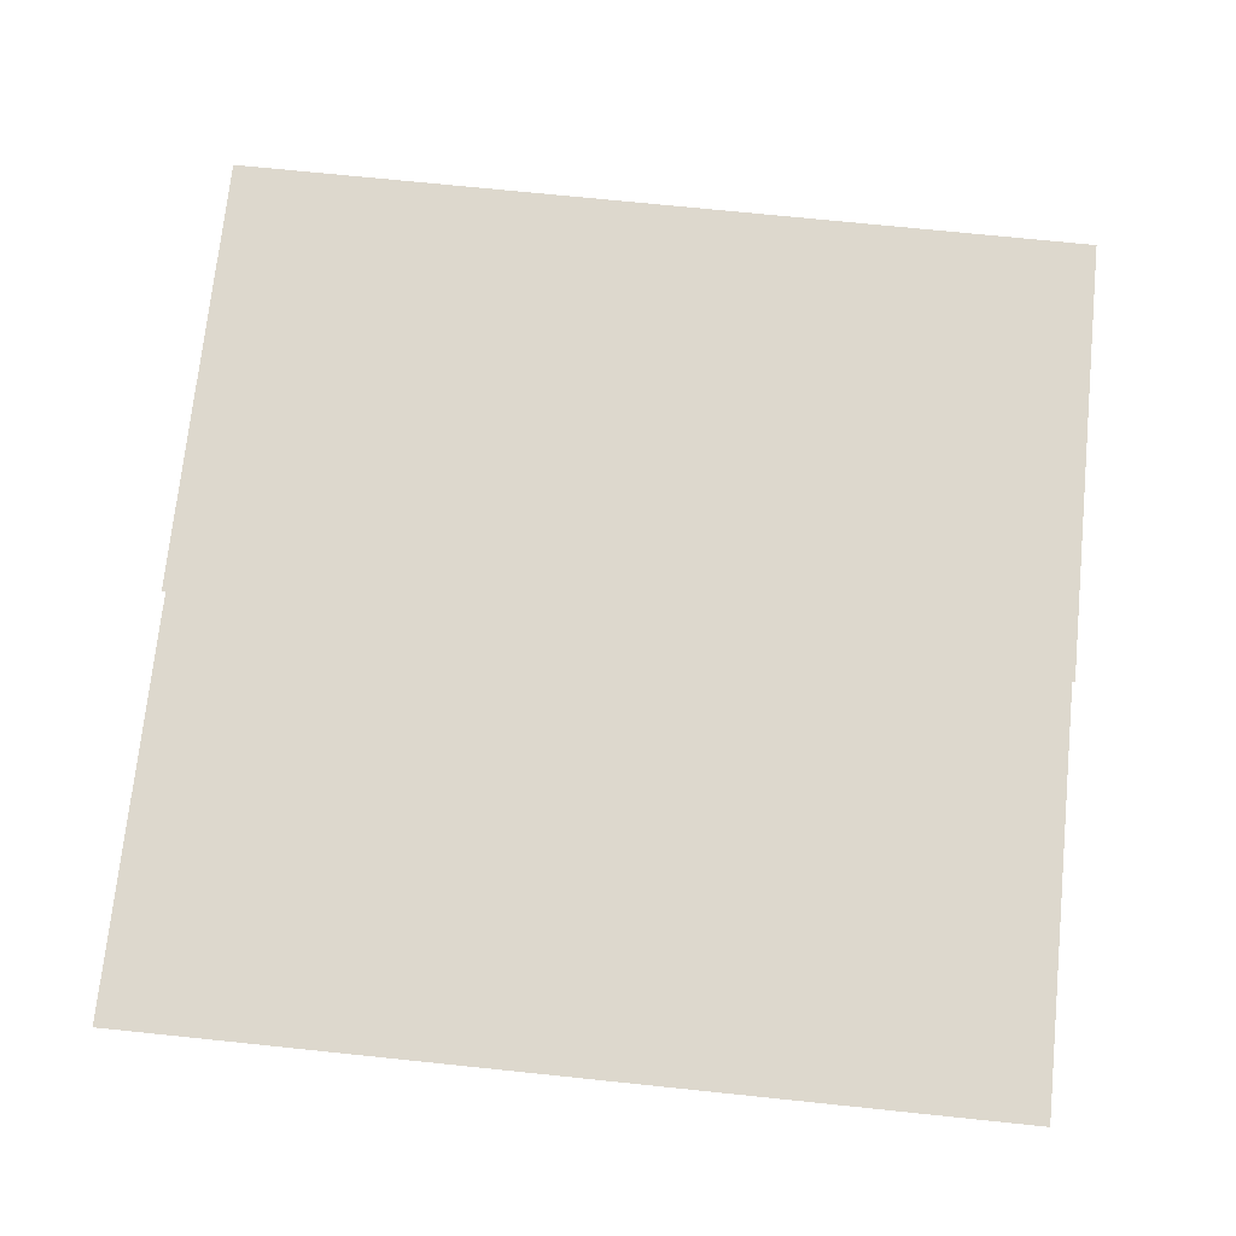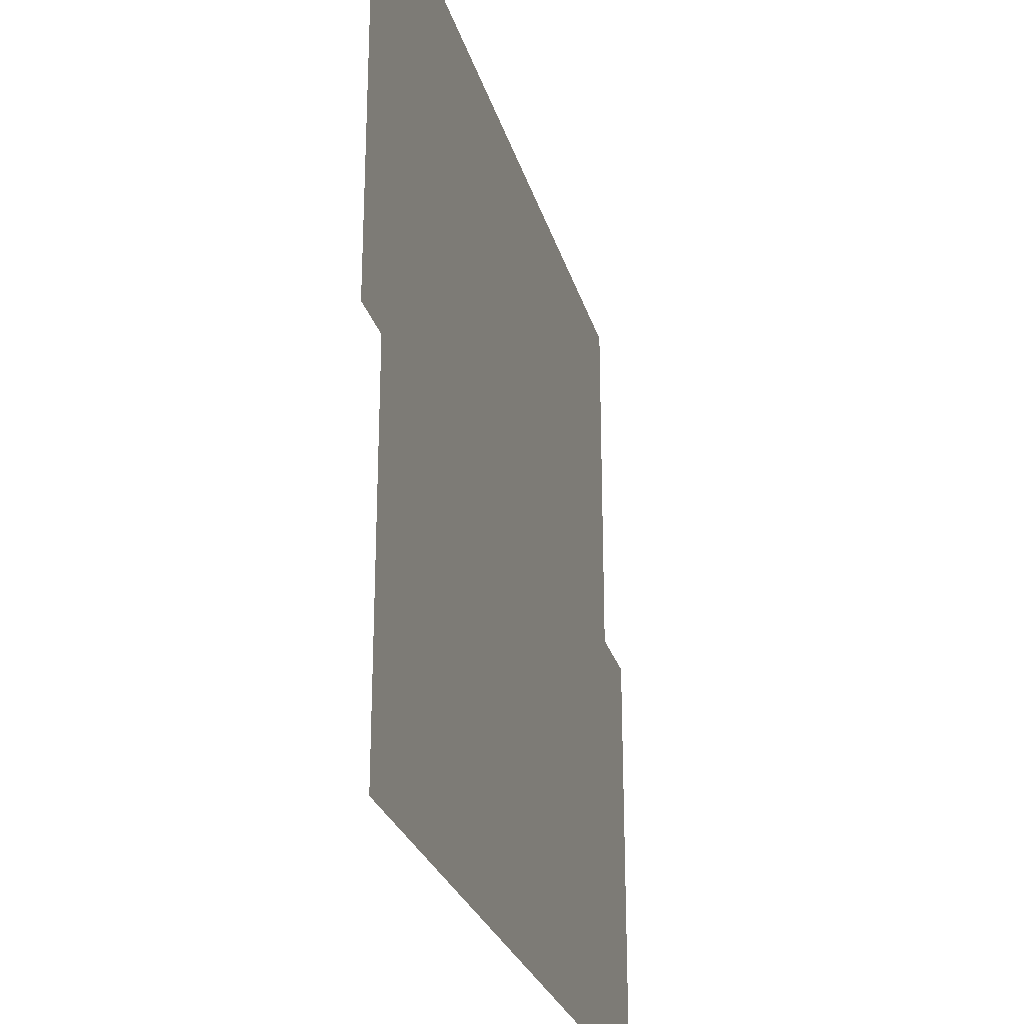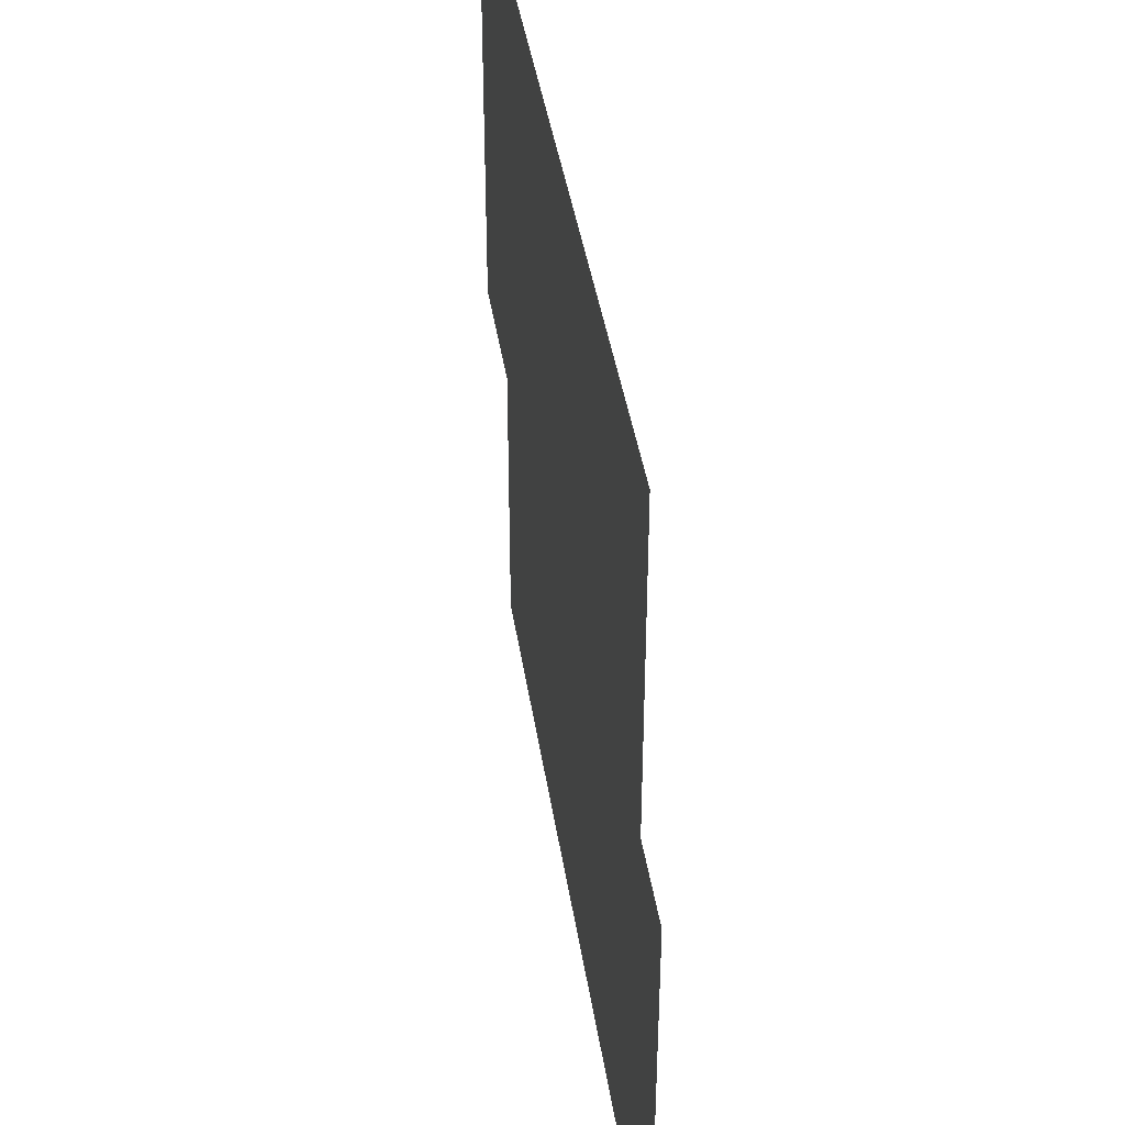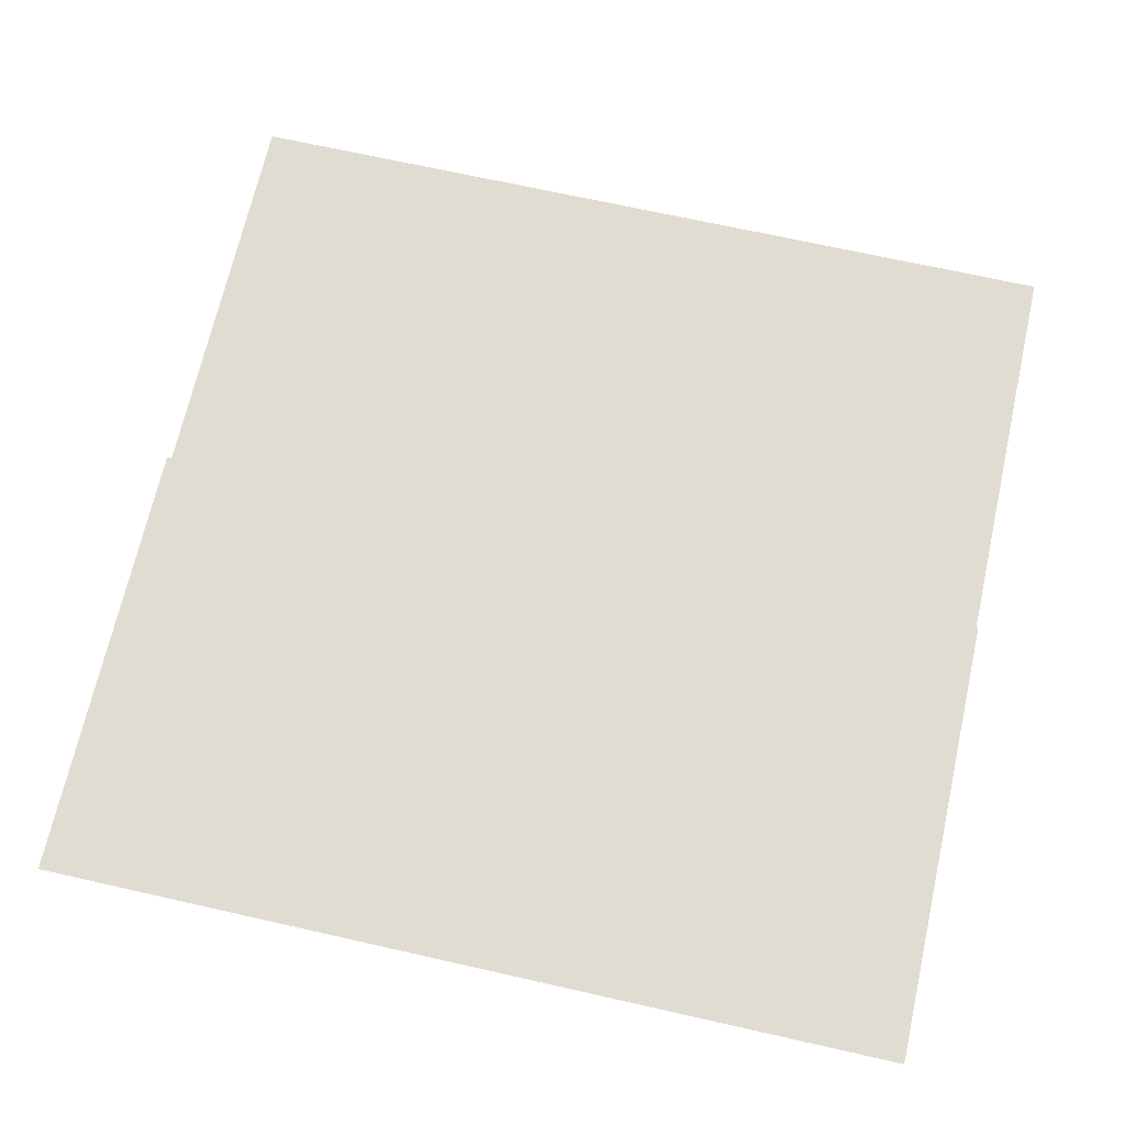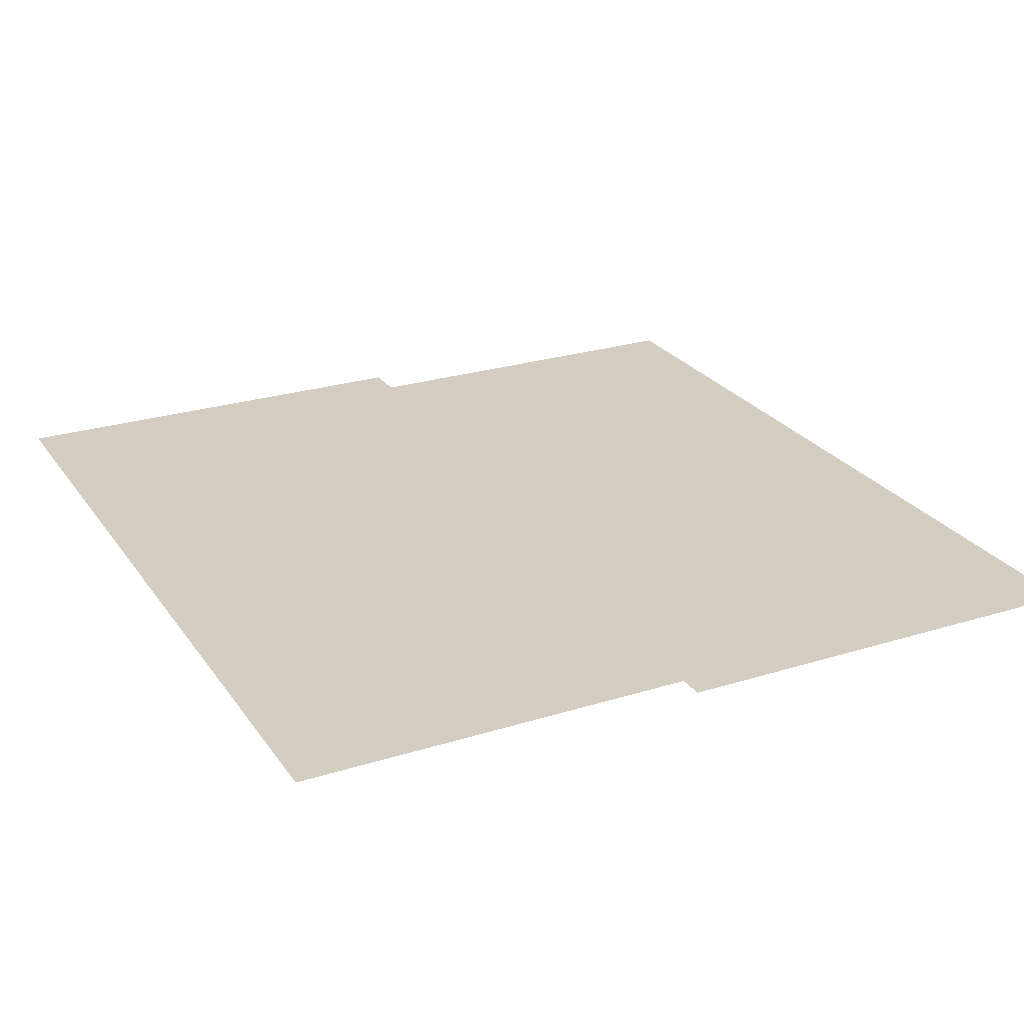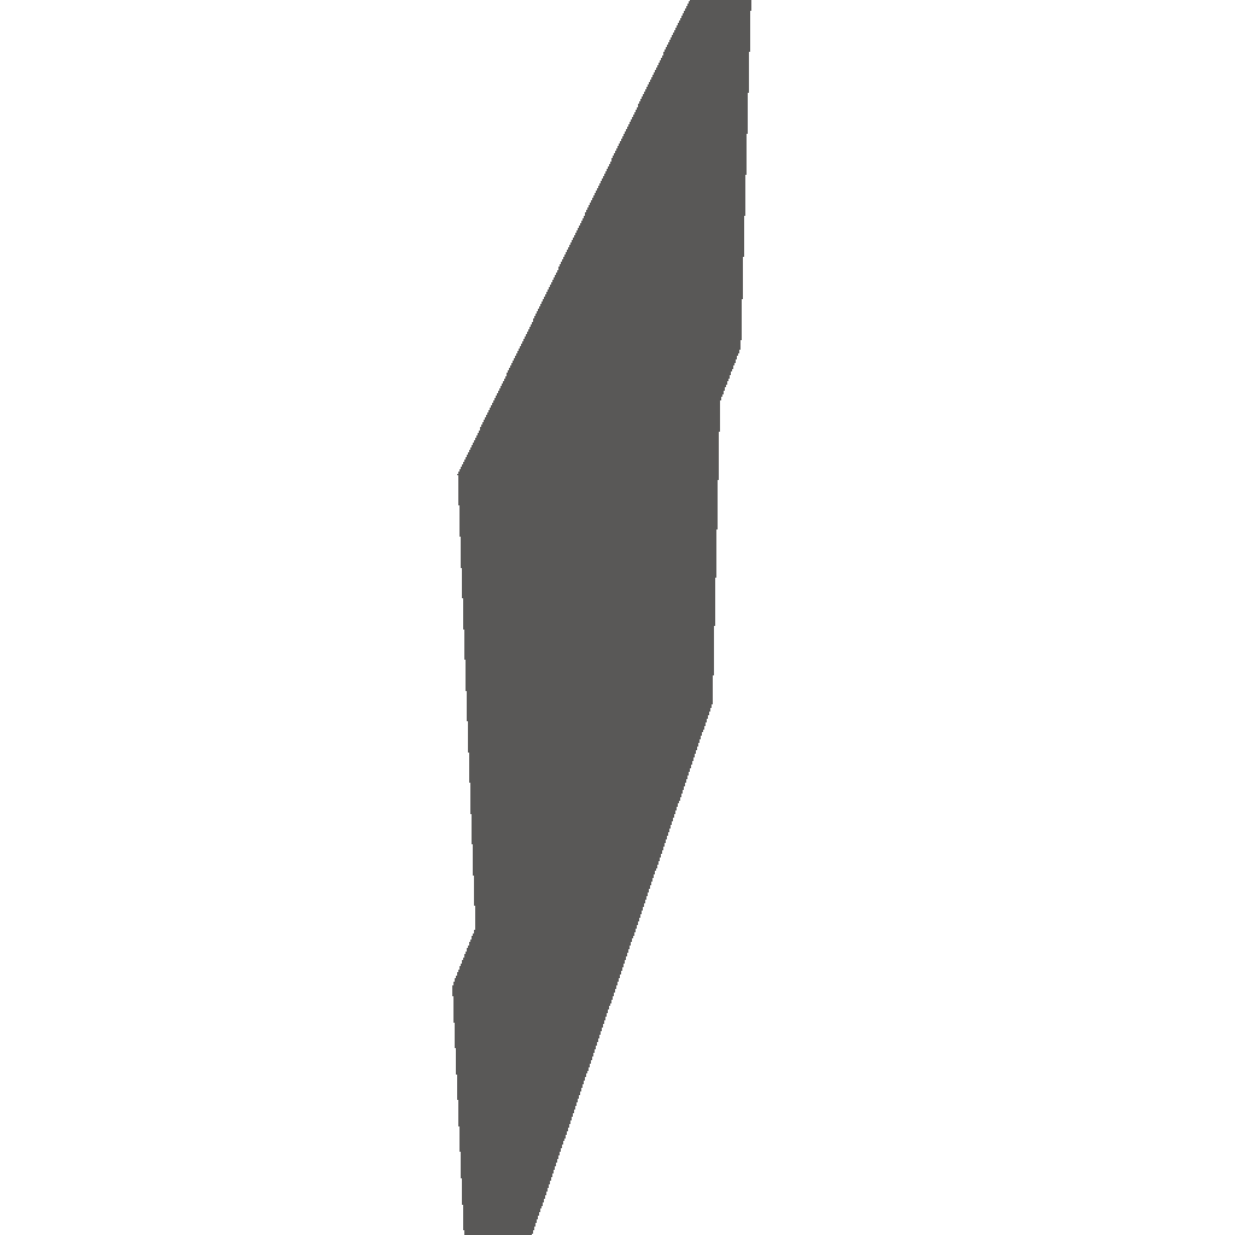
<metadata>
{"format":"obj","ext":"obj","renderer":"f3d","projection":"perspective","resolution":1024,"background":"white","views":[{"elev":72.1,"azim":5.9,"up":"+Z"},{"elev":-26.3,"azim":104.7,"up":"+Y"},{"elev":40.9,"azim":81.5,"up":"+Y"},{"elev":69.1,"azim":-167.3,"up":"+Z"},{"elev":25.3,"azim":-116.7,"up":"+Z"},{"elev":37.8,"azim":-76.5,"up":"+Y"}]}
</metadata>
<code>
g geo
v -0.5 0.2966 0.02028
v 0.5 0.8211 0.02028
v 0.5 0.2966 0.02028
v -0.5 0.8211 0.02028
v -0.5 -0.1789 0
v 0.5 0.3389 0
v 0.5 -0.1789 0
v -0.5 0.3389 0
g geo_0
f 3 2 1
f 2 4 1
f 7 6 5
f 6 8 5

</code>
